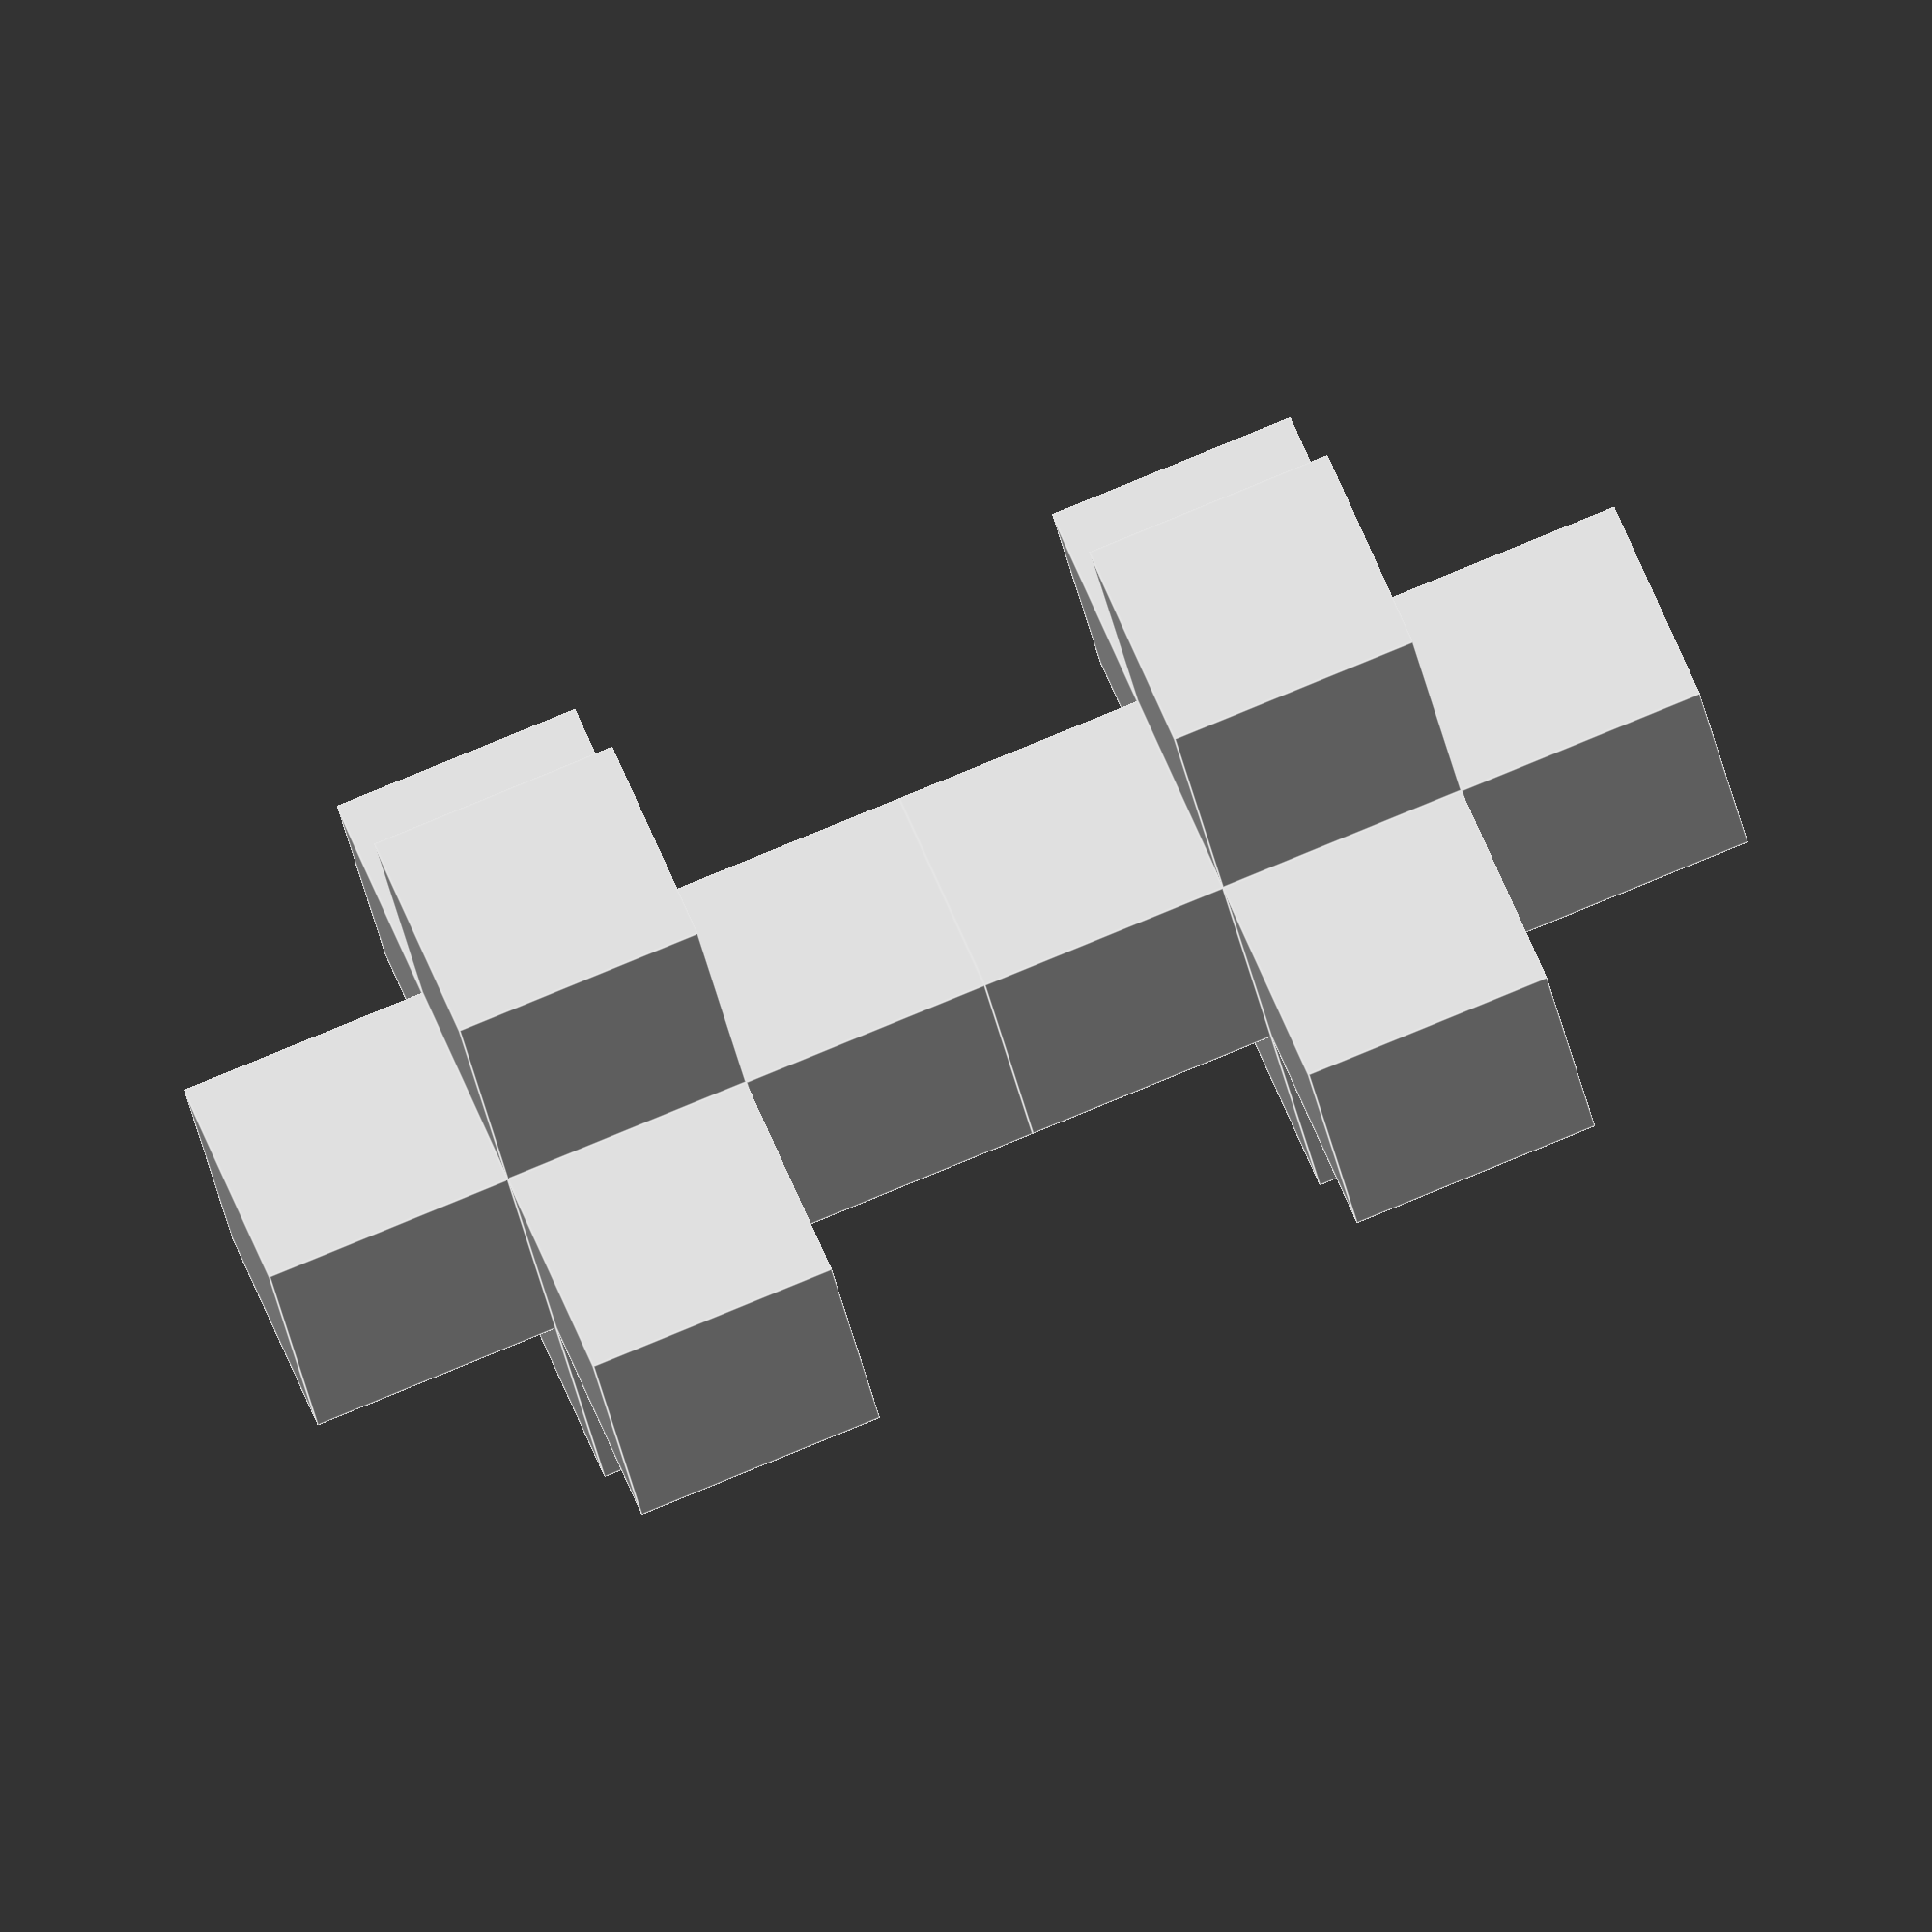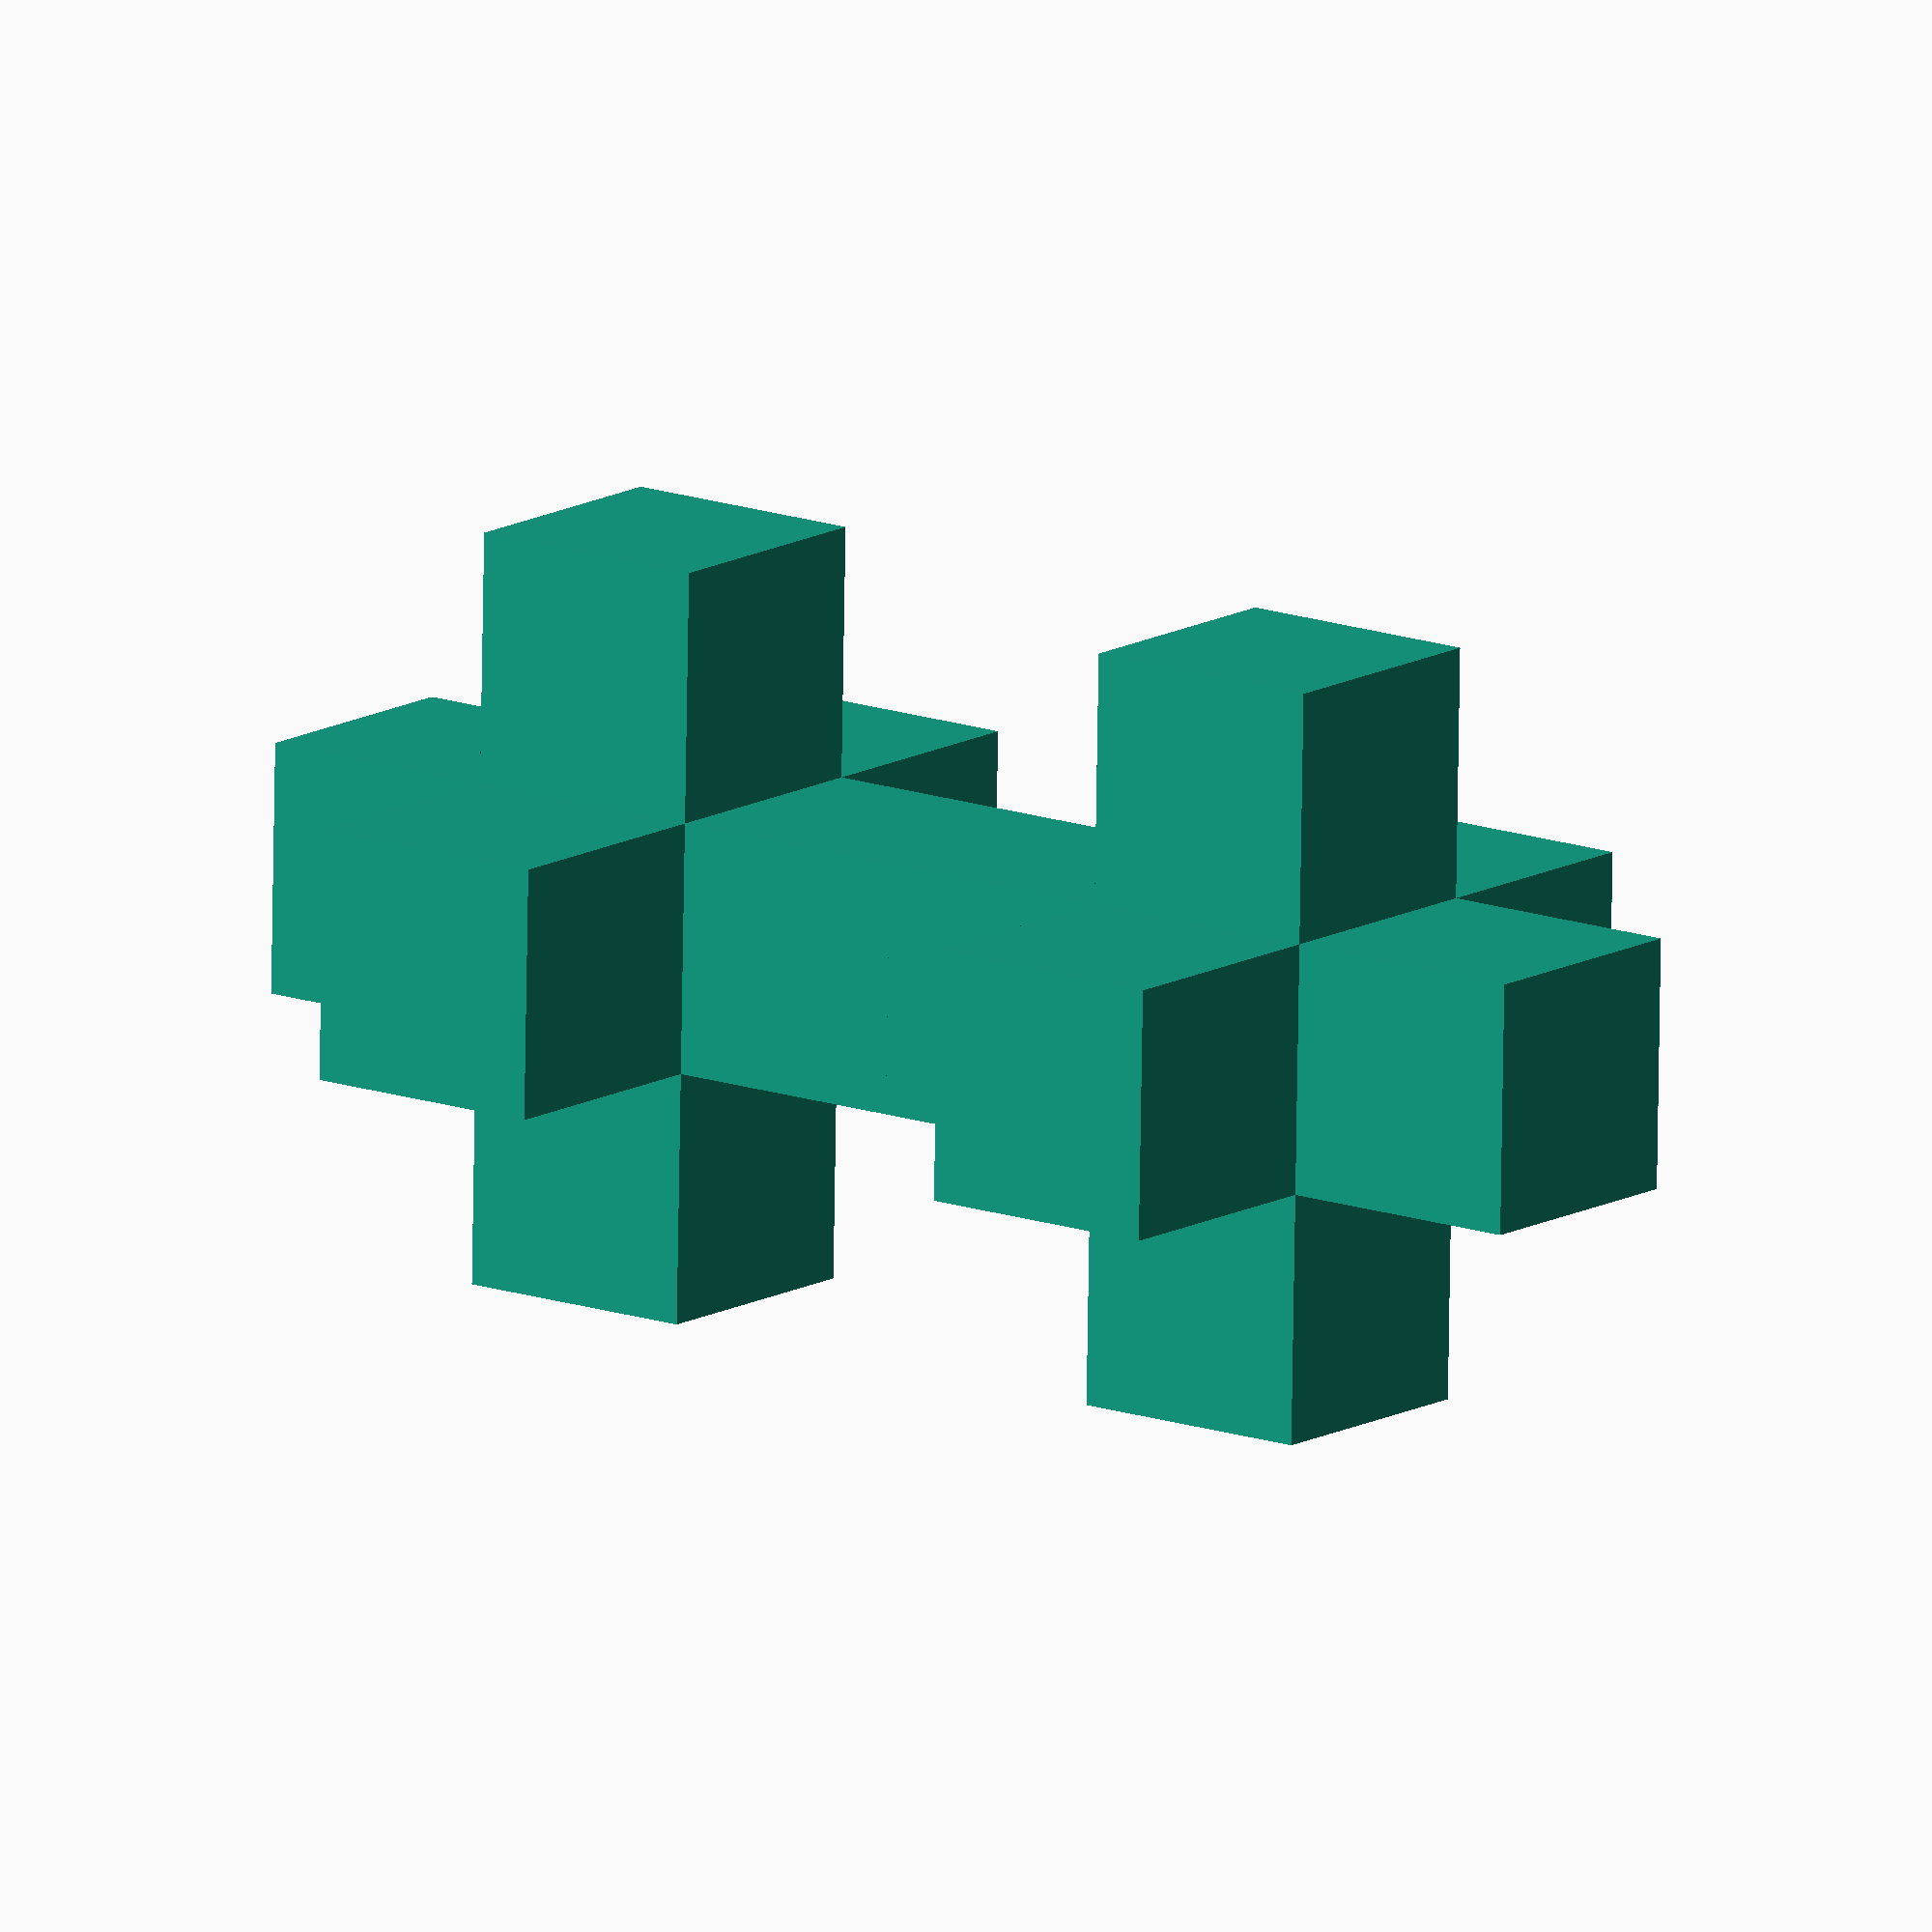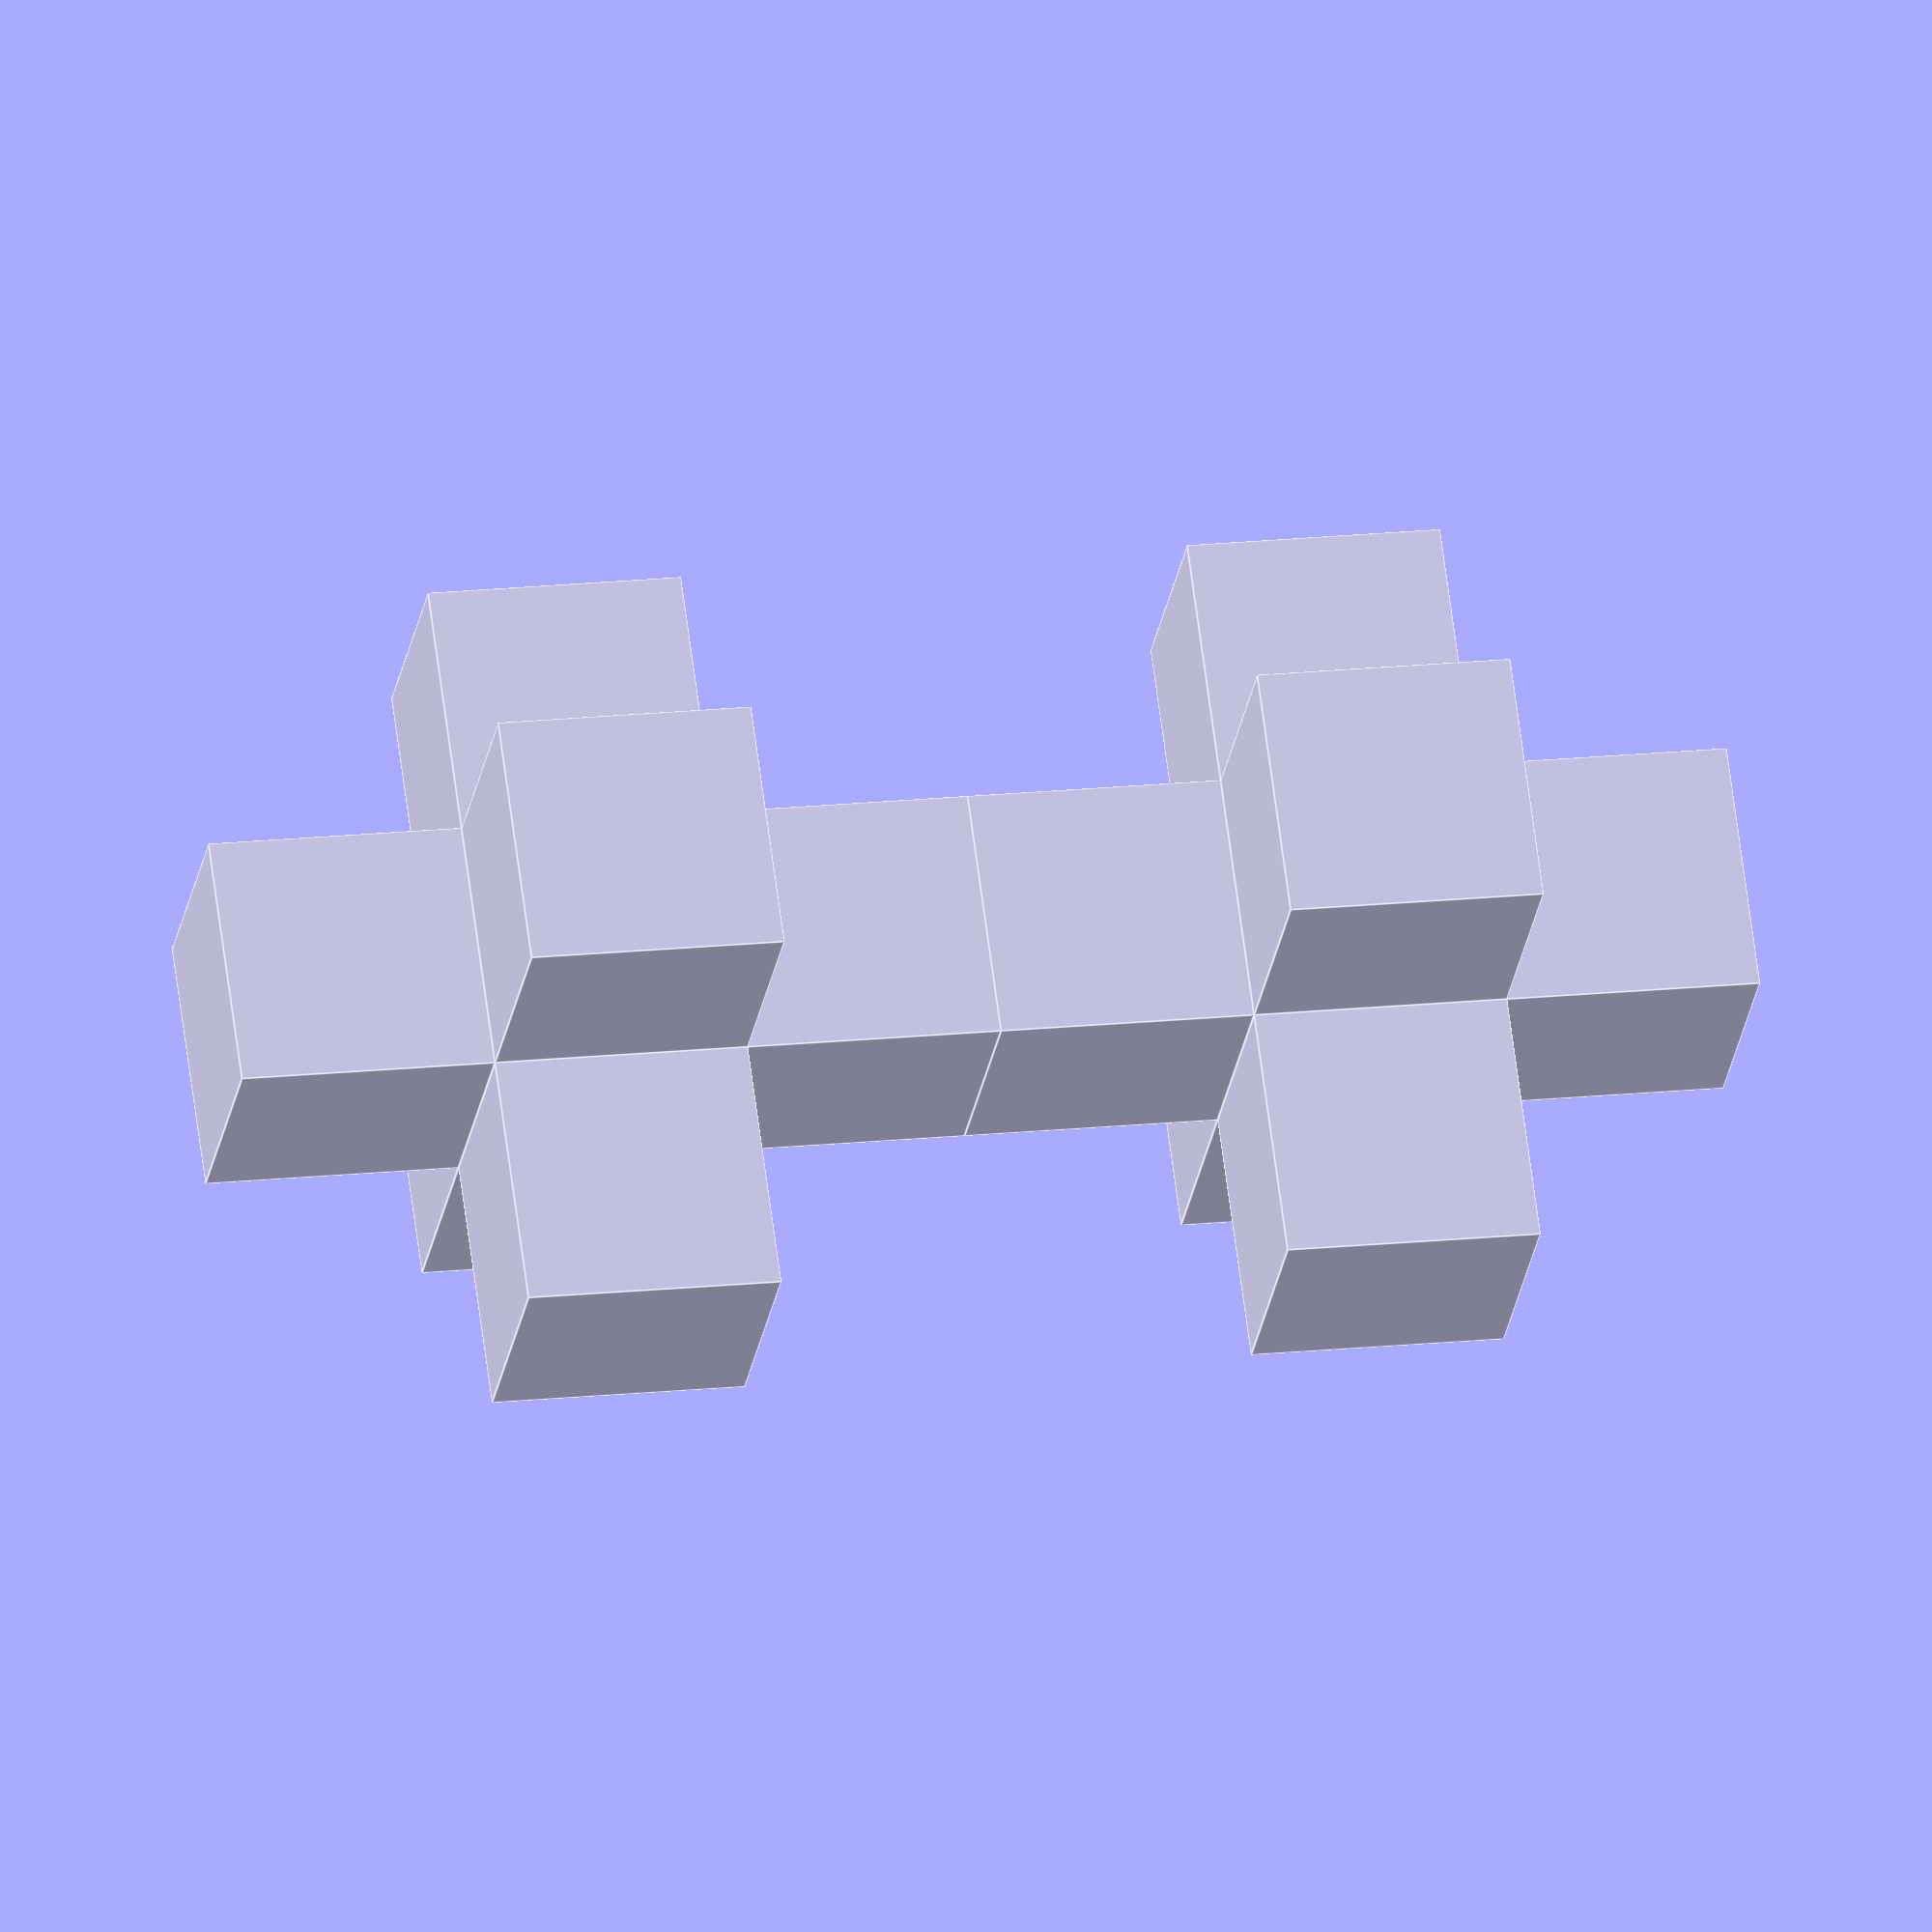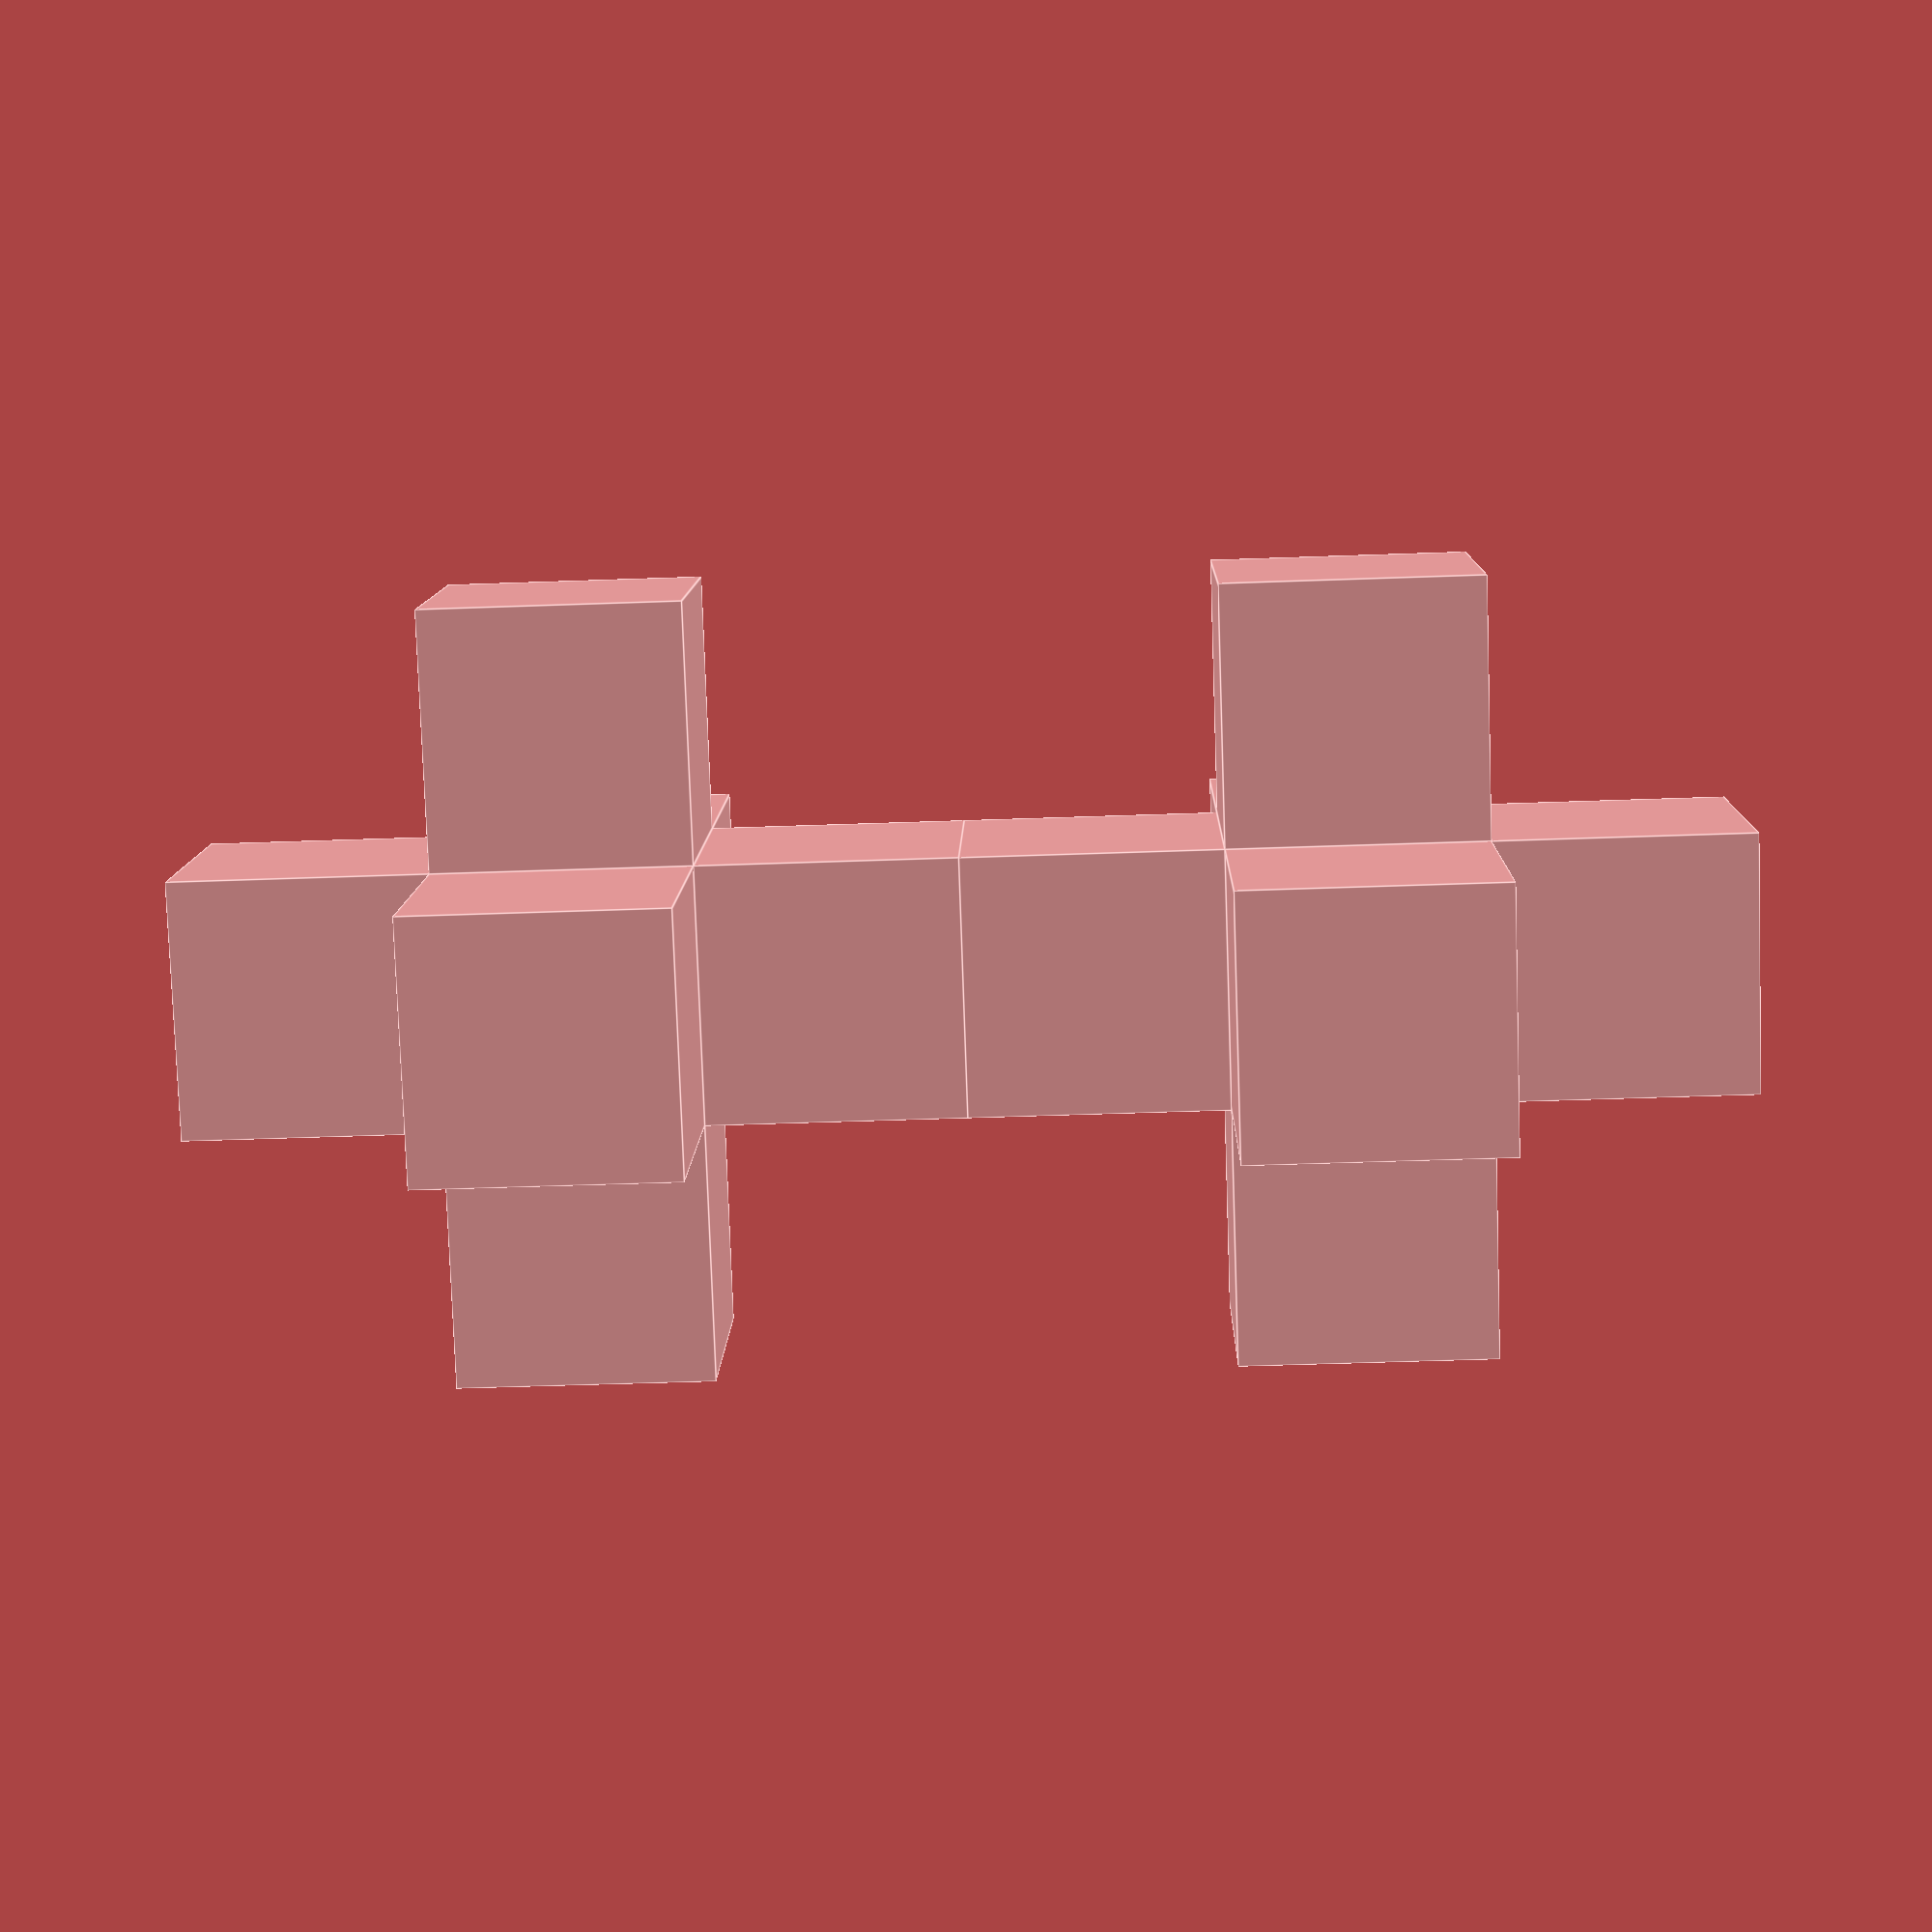
<openscad>
module Droplet() {
	translate([1,2,2])
		cube([1,1,1],true);
	translate([1,2,5])
		cube([1,1,1],true);
	translate([2,1,2])
		cube([1,1,1],true);
	translate([2,1,5])
		cube([1,1,1],true);
	translate([2,2,1])
		cube([1,1,1],true);
	translate([2,2,2])
		cube([1,1,1],true);
	translate([2,2,3])
		cube([1,1,1],true);
	translate([2,2,4])
		cube([1,1,1],true);
	translate([2,2,5])
		cube([1,1,1],true);
	translate([2,2,6])
		cube([1,1,1],true);
	translate([2,3,2])
		cube([1,1,1],true);
	translate([2,3,5])
		cube([1,1,1],true);
	translate([3,2,2])
		cube([1,1,1],true);
	translate([3,2,5])
		cube([1,1,1],true);
}
Droplet();

</openscad>
<views>
elev=278.4 azim=209.5 roll=247.6 proj=o view=edges
elev=165.1 azim=271.5 roll=232.6 proj=o view=solid
elev=341.3 azim=227.5 roll=78.9 proj=o view=edges
elev=229.3 azim=149.1 roll=87.7 proj=p view=edges
</views>
